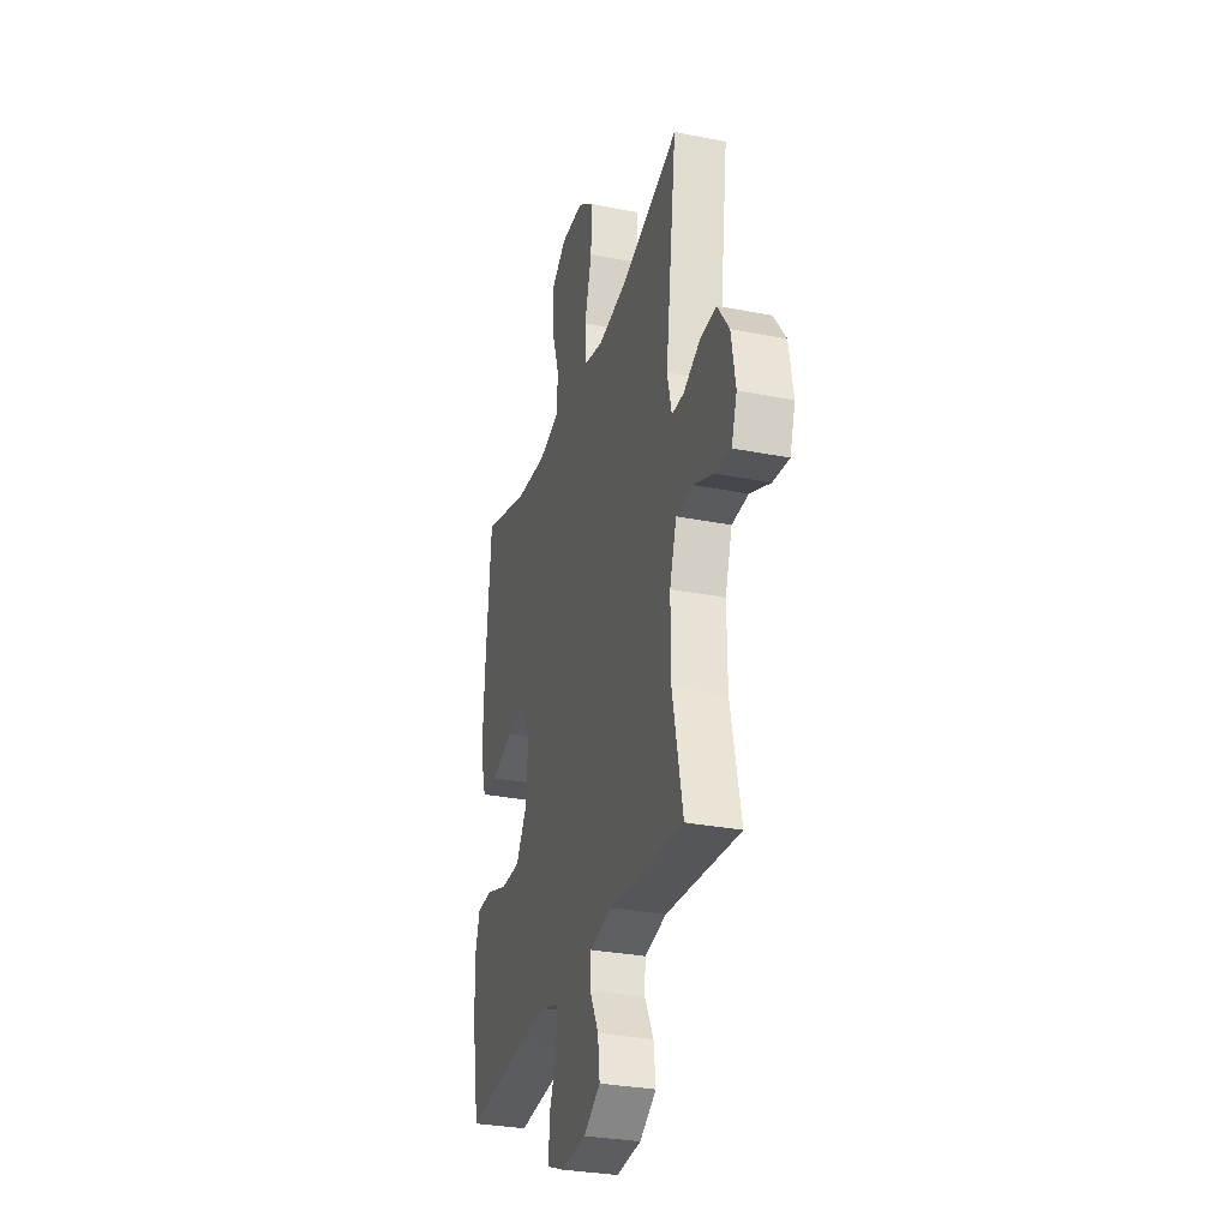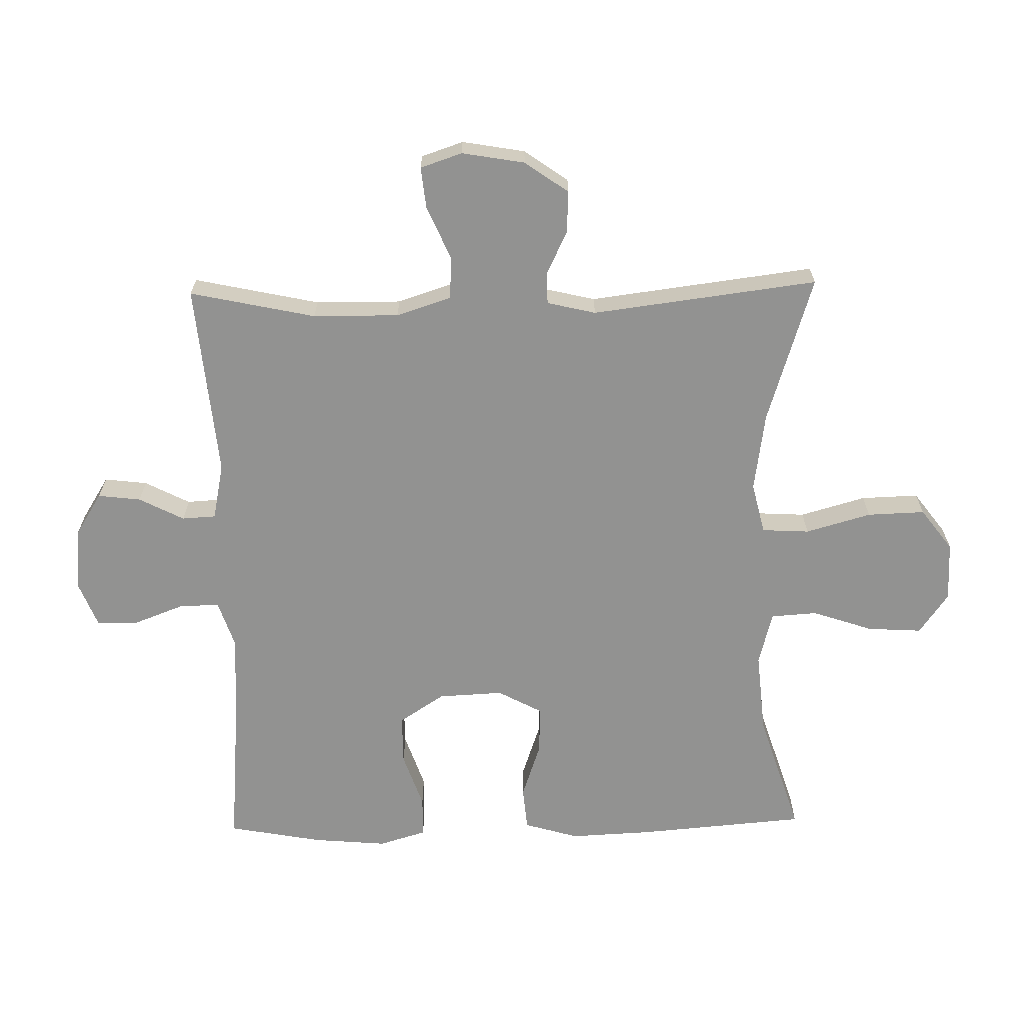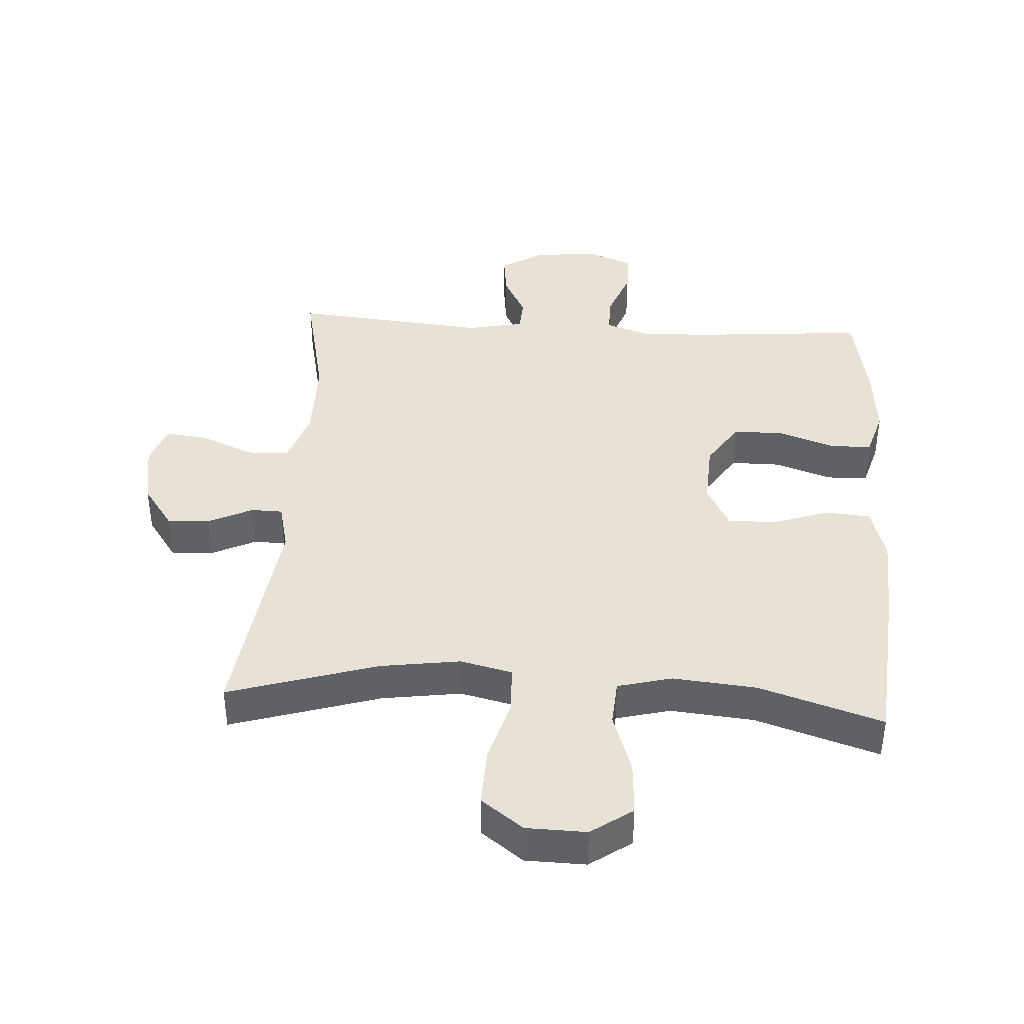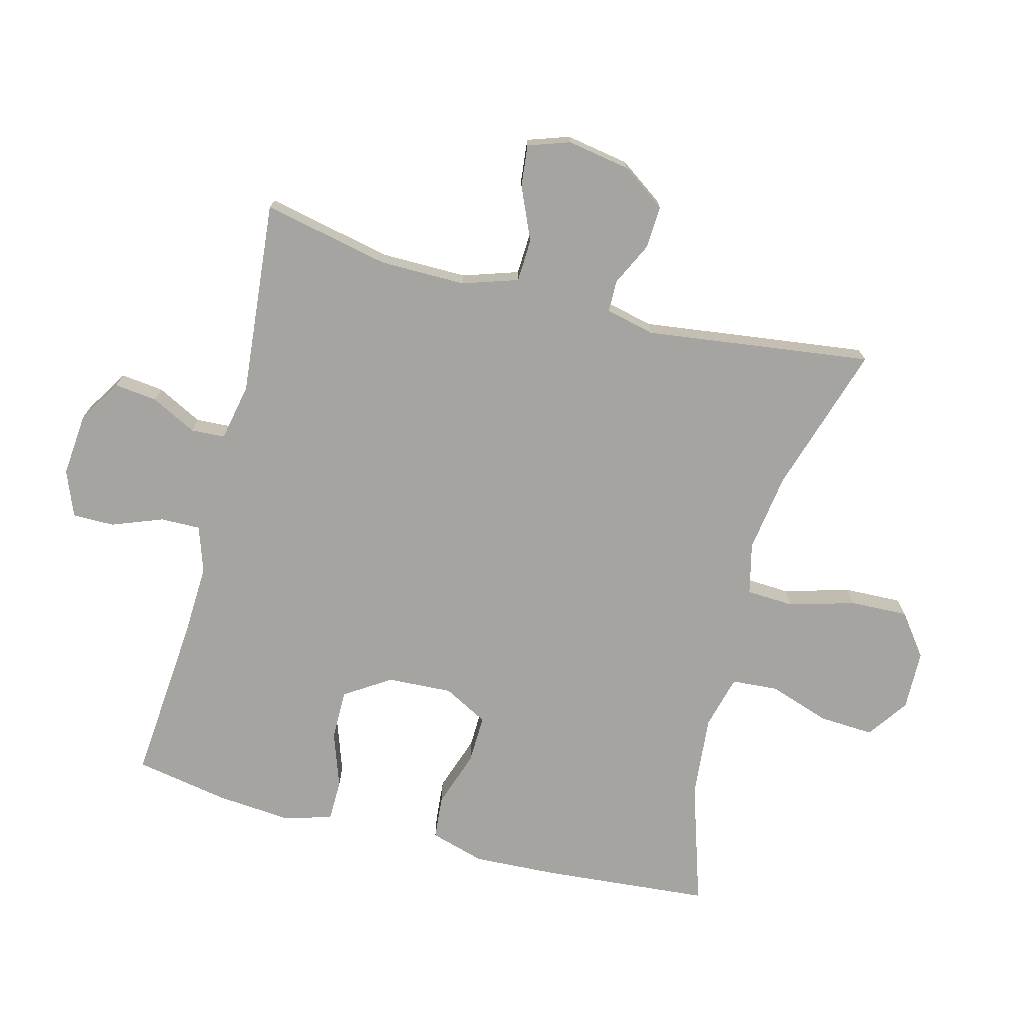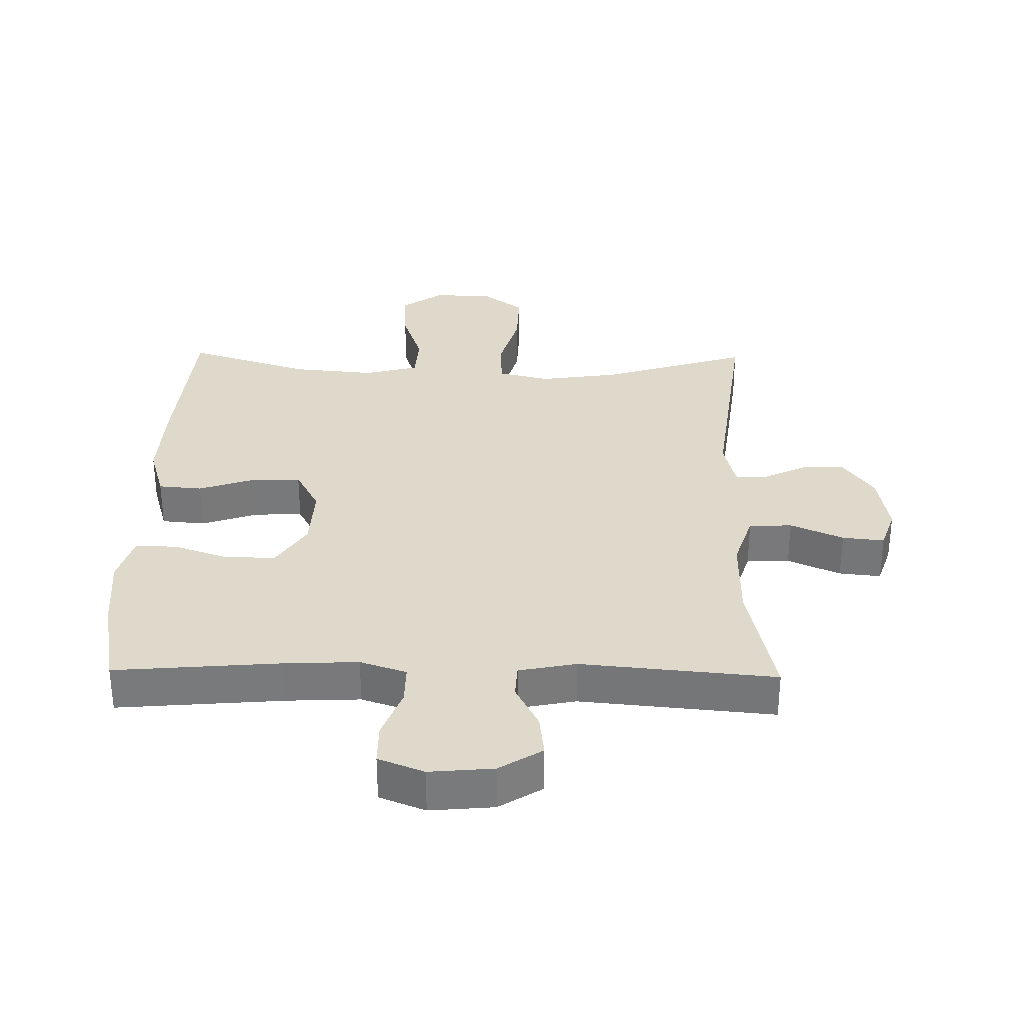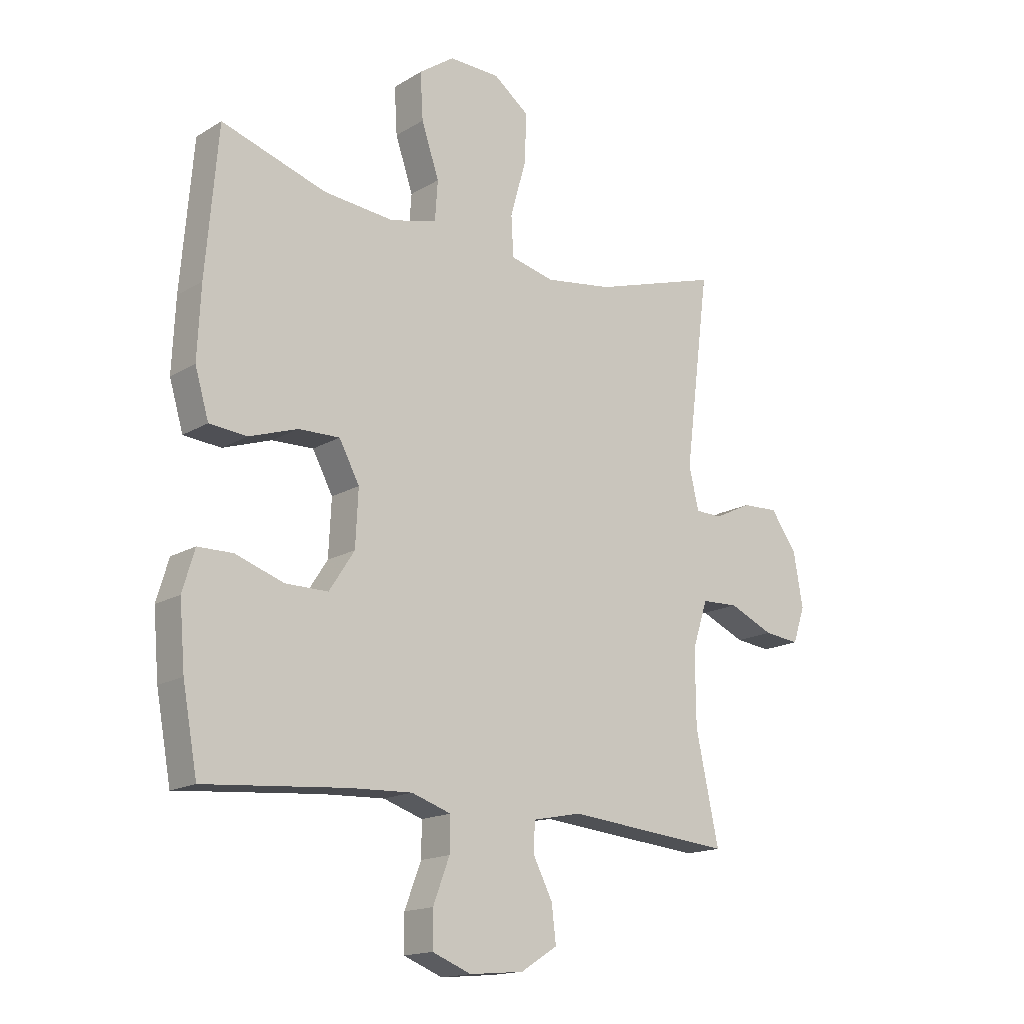
<metadata>
{"format":"obj","ext":"obj","renderer":"f3d","projection":"perspective","resolution":1024,"background":"white","views":[{"elev":-30.5,"azim":-105.9,"up":"+Z"},{"elev":-66.2,"azim":-88.9,"up":"+Y"},{"elev":40.2,"azim":3.6,"up":"+Y"},{"elev":-73.3,"azim":-104.5,"up":"+Y"},{"elev":32.3,"azim":-179.0,"up":"+Y"},{"elev":-16.2,"azim":140.6,"up":"+Z"}]}
</metadata>
<code>
v 0.5 0.07 0.5
v 0.522 0.07 0.237
v 0.528 0.07 0.108
v 0.503 0.07 0.023
v 0.435 0.07 0.017
v 0.347 0.07 0.047
v 0.272 0.07 0.049
v 0.235 0.07 -0.02
v 0.24 0.07 -0.121
v 0.286 0.07 -0.192
v 0.364 0.07 -0.192
v 0.451 0.07 -0.162
v 0.515 0.07 -0.163
v 0.537 0.07 -0.237
v 0.527 0.07 -0.353
v 0.5 0.07 -0.5
v 0.241 0.07 -0.478
v 0.128 0.07 -0.473
v 0.056 0.07 -0.497
v 0.057 0.07 -0.559
v 0.087 0.07 -0.638
v 0.087 0.07 -0.703
v 0.016 0.07 -0.731
v -0.083 0.07 -0.722
v -0.15 0.07 -0.68
v -0.142 0.07 -0.613
v -0.106 0.07 -0.543
v -0.109 0.07 -0.49
v -0.198 0.07 -0.472
v -0.5 0.07 -0.5
v -0.458 0.07 -0.304
v -0.457 0.07 -0.17
v -0.485 0.07 -0.084
v -0.552 0.07 -0.081
v -0.634 0.07 -0.117
v -0.699 0.07 -0.124
v -0.721 0.07 -0.059
v -0.704 0.07 0.039
v -0.656 0.07 0.107
v -0.59 0.07 0.104
v -0.522 0.07 0.071
v -0.473 0.07 0.072
v -0.455 0.07 0.148
v -0.5 0.07 0.5
v -0.269 0.07 0.428
v -0.146 0.07 0.41
v -0.066 0.07 0.429
v -0.062 0.07 0.503
v -0.091 0.07 0.605
v -0.094 0.07 0.695
v -0.029 0.07 0.744
v 0.064 0.07 0.746
v 0.128 0.07 0.701
v 0.123 0.07 0.616
v 0.091 0.07 0.521
v 0.096 0.07 0.449
v 0.18 0.07 0.427
v 0.309 0.07 0.439
v 0.5 0 0.5
v 0.522 0 0.237
v 0.528 0 0.108
v 0.503 0 0.023
v 0.435 0 0.017
v 0.347 0 0.047
v 0.272 0 0.049
v 0.235 0 -0.02
v 0.24 0 -0.121
v 0.286 0 -0.192
v 0.364 0 -0.192
v 0.451 0 -0.162
v 0.515 0 -0.163
v 0.537 0 -0.237
v 0.527 0 -0.353
v 0.5 0 -0.5
v 0.241 0 -0.478
v 0.128 0 -0.473
v 0.056 0 -0.497
v 0.057 0 -0.559
v 0.087 0 -0.638
v 0.087 0 -0.703
v 0.016 0 -0.731
v -0.083 0 -0.722
v -0.15 0 -0.68
v -0.142 0 -0.613
v -0.106 0 -0.543
v -0.109 0 -0.49
v -0.198 0 -0.472
v -0.5 0 -0.5
v -0.458 0 -0.304
v -0.457 0 -0.17
v -0.485 0 -0.084
v -0.552 0 -0.081
v -0.634 0 -0.117
v -0.699 0 -0.124
v -0.721 0 -0.059
v -0.704 0 0.039
v -0.656 0 0.107
v -0.59 0 0.104
v -0.522 0 0.071
v -0.473 0 0.072
v -0.455 0 0.148
v -0.5 0 0.5
v -0.269 0 0.428
v -0.146 0 0.41
v -0.066 0 0.429
v -0.062 0 0.503
v -0.091 0 0.605
v -0.094 0 0.695
v -0.029 0 0.744
v 0.064 0 0.746
v 0.128 0 0.701
v 0.123 0 0.616
v 0.091 0 0.521
v 0.096 0 0.449
v 0.18 0 0.427
v 0.309 0 0.439
f 53 54 55
f 52 53 55
f 51 52 55
f 50 51 55
f 49 50 55
f 48 49 55
f 47 48 55 56
f 46 47 56 57
f 43 44 45
f 42 43 45 46
f 39 40 41
f 38 39 41
f 37 38 41
f 36 37 41
f 35 36 41
f 34 35 41
f 33 34 41 42
f 42 46 57
f 33 42 57
f 32 33 57
f 29 30 31
f 32 57 58
f 31 32 58
f 29 31 58
f 28 29 58
f 25 26 27
f 24 25 27
f 23 24 27
f 22 23 27
f 21 22 27
f 20 21 27
f 15 16 17
f 14 15 17
f 13 14 17
f 12 13 17
f 11 12 17
f 10 11 17 18
f 9 10 18 19
f 4 5 6
f 3 4 6
f 2 3 6
f 1 2 6
f 58 1 6
f 58 6 7
f 28 58 7 8
f 19 20 27 28
f 8 9 19 28
f 113 112 111
f 113 111 110
f 113 110 109
f 113 109 108
f 113 108 107
f 113 107 106
f 114 113 106 105
f 115 114 105 104
f 103 102 101
f 104 103 101 100
f 99 98 97
f 99 97 96
f 99 96 95
f 99 95 94
f 99 94 93
f 99 93 92
f 100 99 92 91
f 115 104 100
f 115 100 91
f 115 91 90
f 89 88 87
f 116 115 90
f 116 90 89
f 116 89 87
f 116 87 86
f 85 84 83
f 85 83 82
f 85 82 81
f 85 81 80
f 85 80 79
f 85 79 78
f 75 74 73
f 75 73 72
f 75 72 71
f 75 71 70
f 75 70 69
f 76 75 69 68
f 77 76 68 67
f 64 63 62
f 64 62 61
f 64 61 60
f 64 60 59
f 64 59 116
f 65 64 116
f 66 65 116 86
f 86 85 78 77
f 86 77 67 66
f 1 59 60 2
f 2 60 61 3
f 3 61 62 4
f 4 62 63 5
f 5 63 64 6
f 6 64 65 7
f 7 65 66 8
f 8 66 67 9
f 9 67 68 10
f 10 68 69 11
f 11 69 70 12
f 12 70 71 13
f 13 71 72 14
f 14 72 73 15
f 15 73 74 16
f 16 74 75 17
f 17 75 76 18
f 18 76 77 19
f 19 77 78 20
f 20 78 79 21
f 21 79 80 22
f 22 80 81 23
f 23 81 82 24
f 24 82 83 25
f 25 83 84 26
f 26 84 85 27
f 27 85 86 28
f 28 86 87 29
f 29 87 88 30
f 30 88 89 31
f 31 89 90 32
f 32 90 91 33
f 33 91 92 34
f 34 92 93 35
f 35 93 94 36
f 36 94 95 37
f 37 95 96 38
f 38 96 97 39
f 39 97 98 40
f 40 98 99 41
f 41 99 100 42
f 42 100 101 43
f 43 101 102 44
f 44 102 103 45
f 45 103 104 46
f 46 104 105 47
f 47 105 106 48
f 48 106 107 49
f 49 107 108 50
f 50 108 109 51
f 51 109 110 52
f 52 110 111 53
f 53 111 112 54
f 54 112 113 55
f 55 113 114 56
f 56 114 115 57
f 57 115 116 58
f 58 116 59 1

</code>
